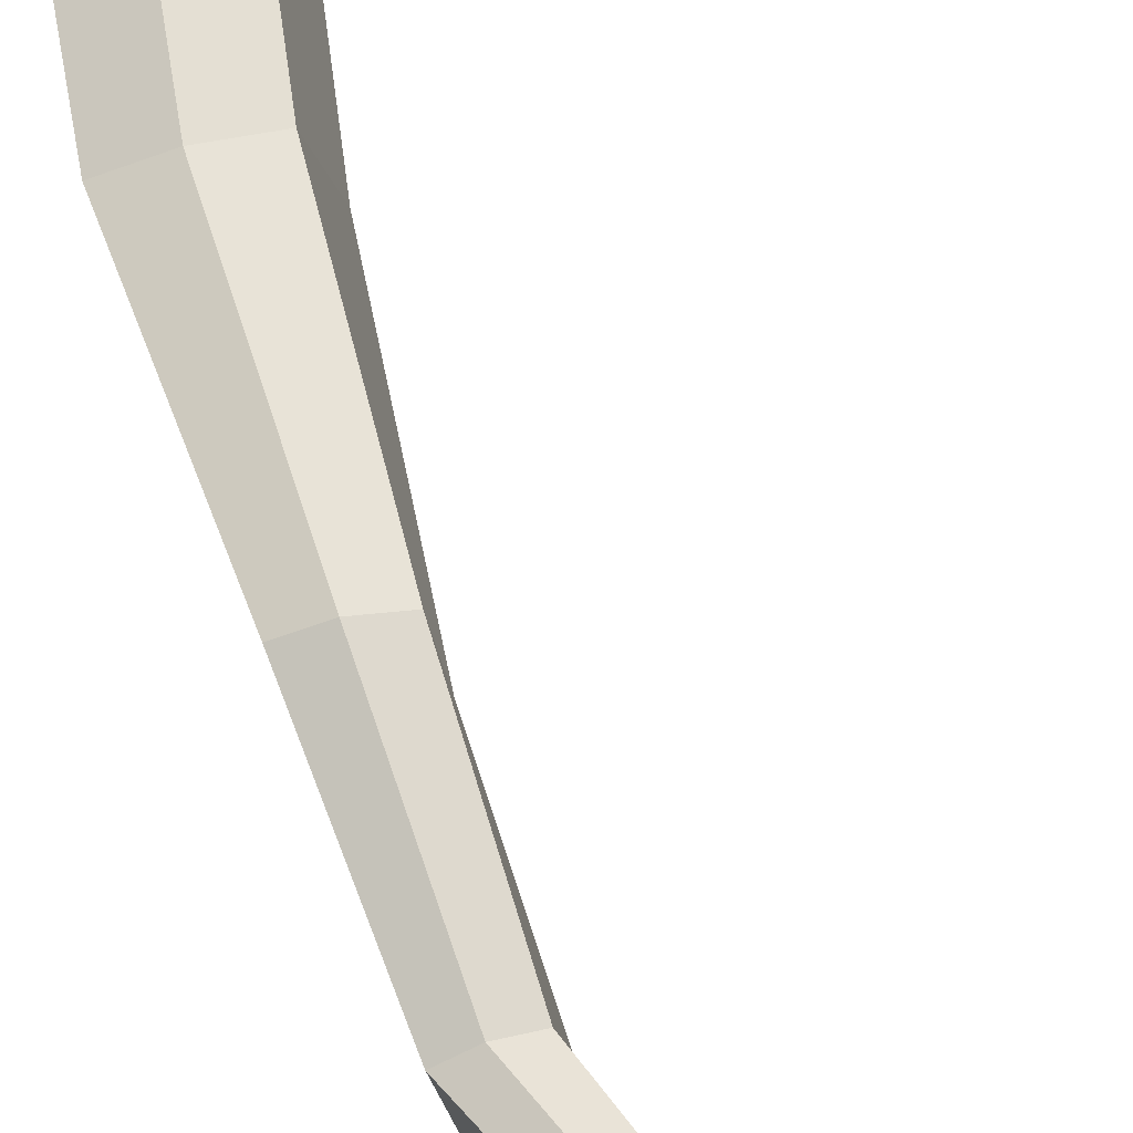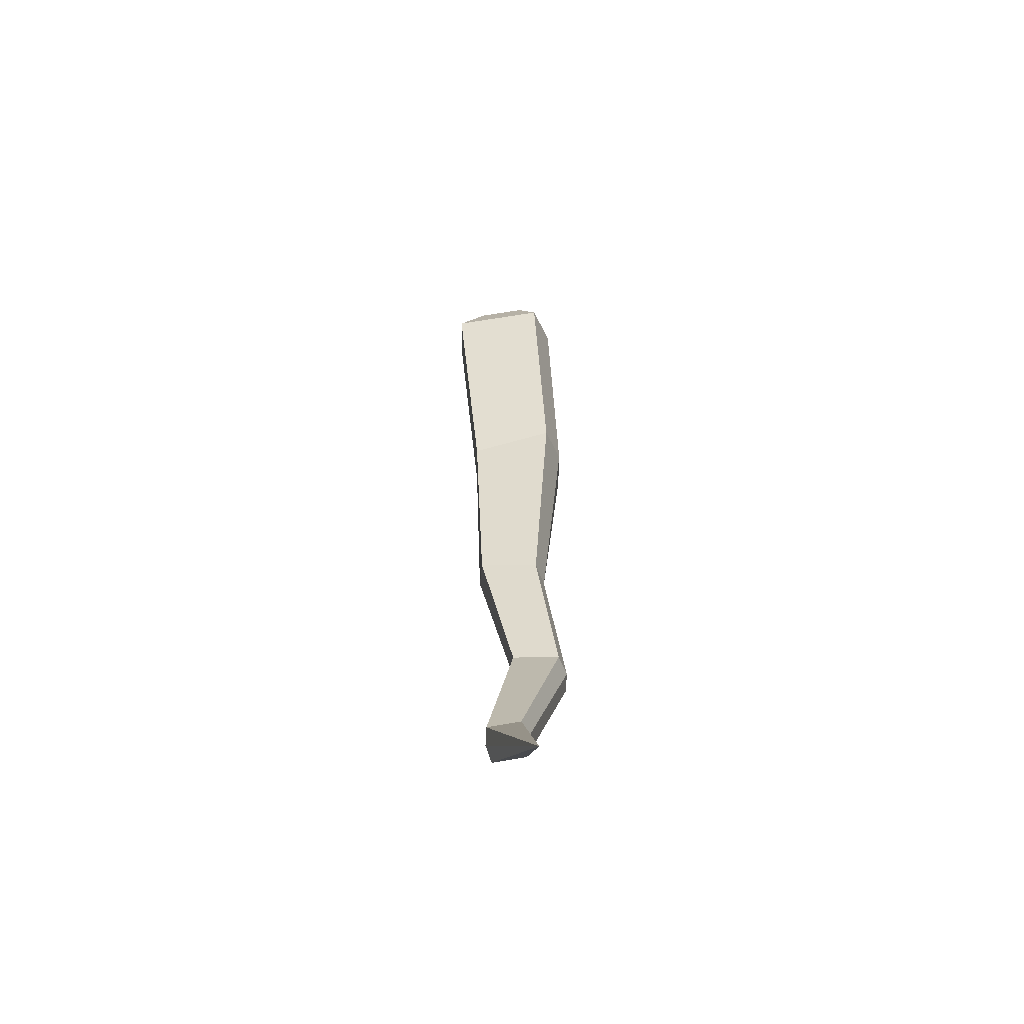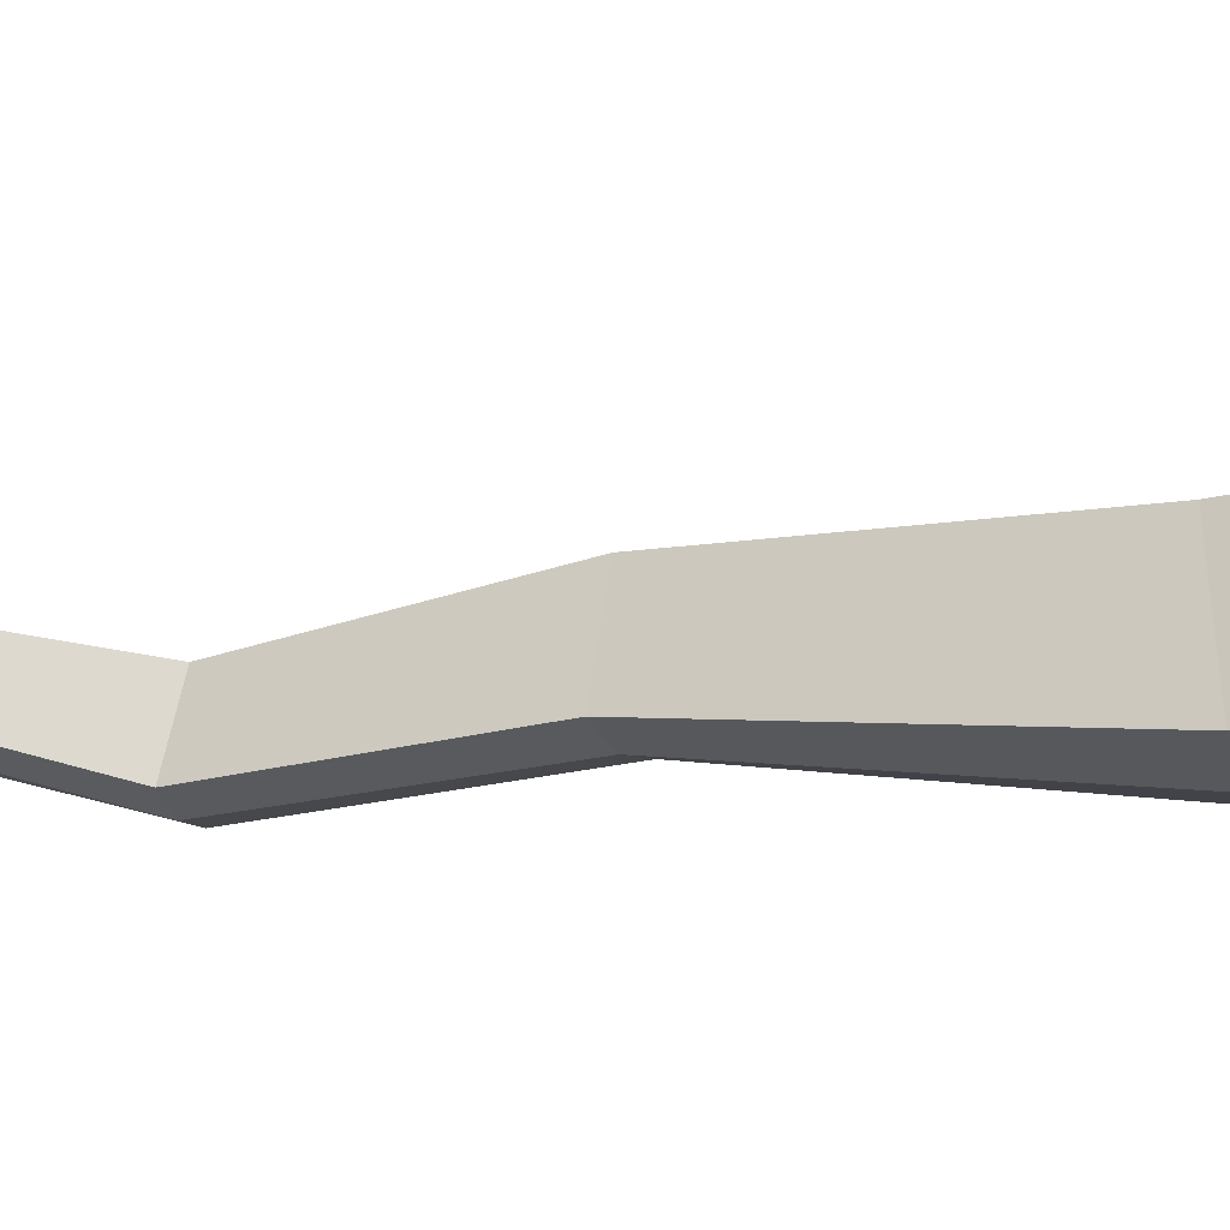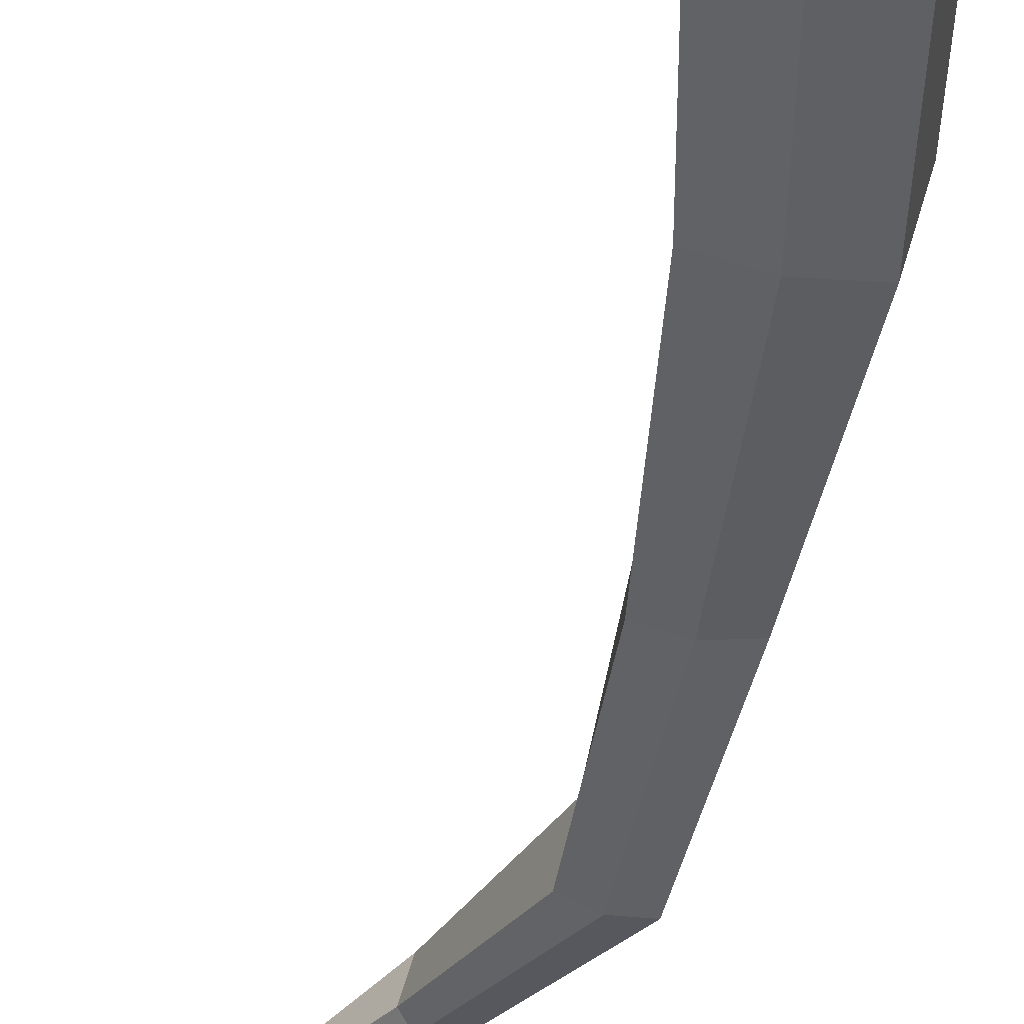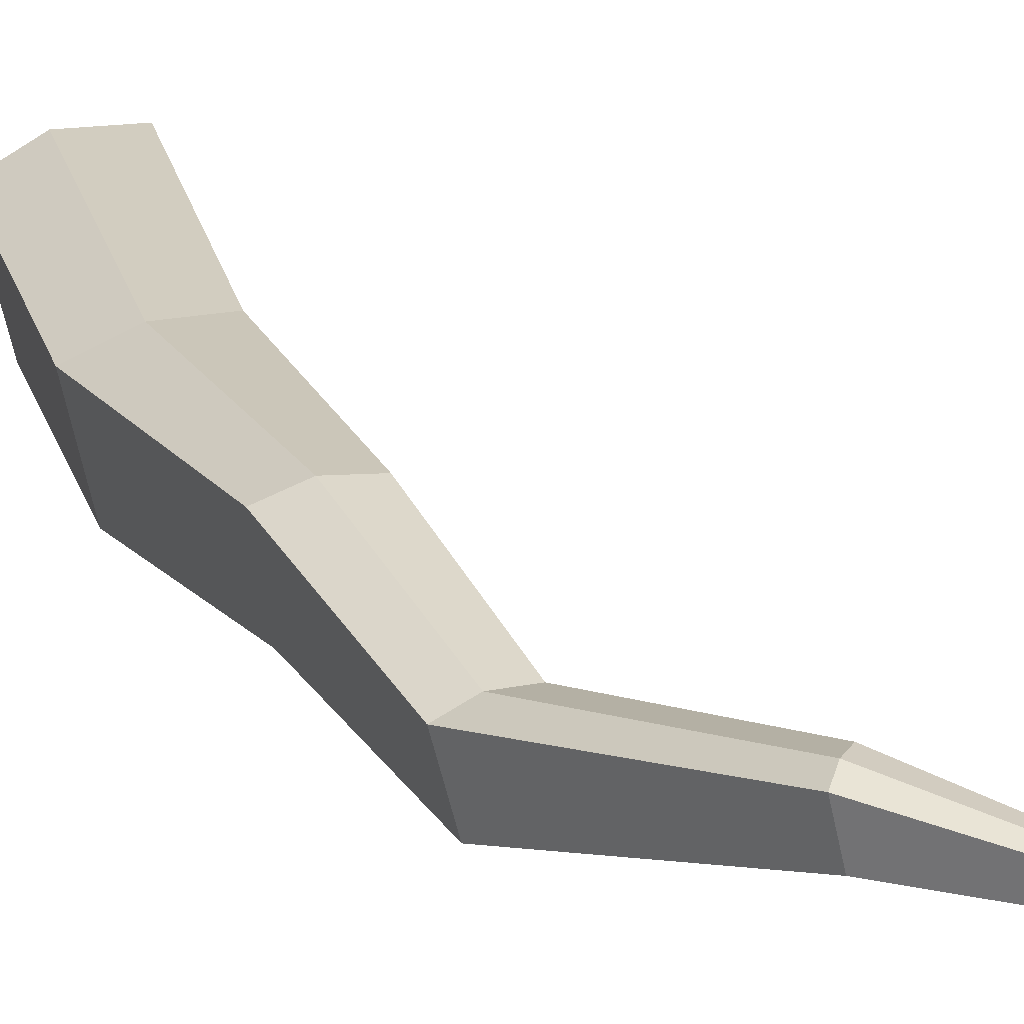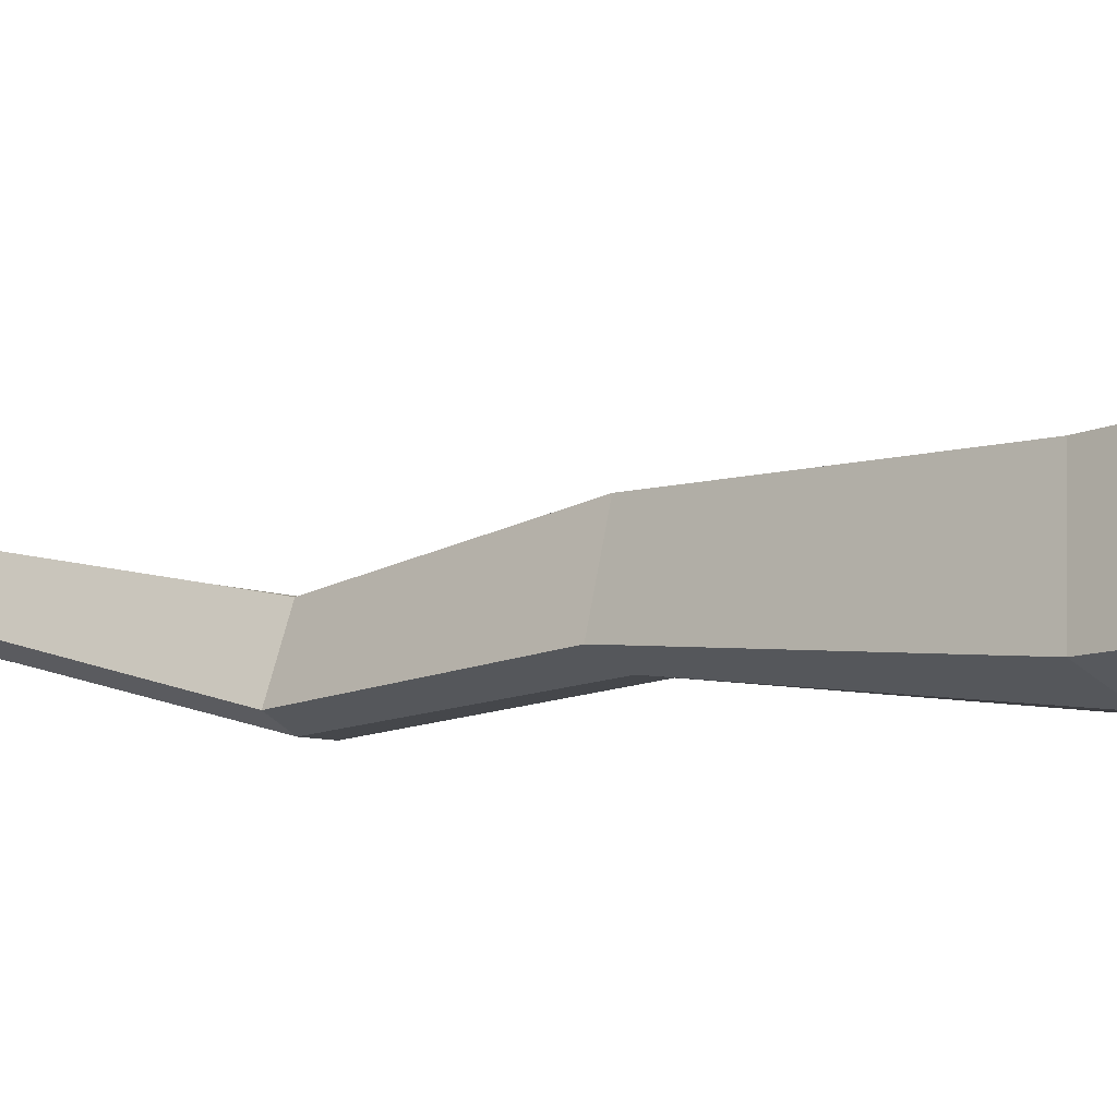
<metadata>
{"format":"obj","ext":"obj","renderer":"f3d","projection":"perspective","resolution":1024,"background":"white","views":[{"elev":59.9,"azim":167.2,"up":"+Y"},{"elev":-50.8,"azim":-92.9,"up":"+Z"},{"elev":-7.2,"azim":-69.4,"up":"+Y"},{"elev":-41.7,"azim":-5.3,"up":"+Y"},{"elev":18.9,"azim":161.9,"up":"+Y"},{"elev":-4.5,"azim":-49.2,"up":"+Y"}]}
</metadata>
<code>
o Base
v -0.06092 0.1275 0.439
v -0.09889 -0.0318 0.4375
v 0.09842 0.08957 0.4378
v 0.06044 -0.06976 0.4363
v -0.02608 0.08551 0.02005
v -0.062 -0.05541 0.04421
v 0.1167 0.05135 0.03315
v 0.08081 -0.08957 0.05731
v 0.02262 0.1243 0.4549
v -0.02294 -0.06689 0.4531
v 0.04892 0.08252 0.02418
v 0.00581 -0.08658 0.05318
v 0.05314 -0.04696 -0.3486
v 0.06871 0.05441 -0.3372
v 0.01949 0.0728 -0.34
v 0.000804 -0.04885 -0.3537
v -0.04842 -0.03046 -0.3566
v -0.03284 0.07091 -0.3451
v 0.007595 -0.0848 -0.633
v 0.02608 -0.005534 -0.6192
v -0.0123 0.01156 -0.6166
v -0.03448 -0.08356 -0.6332
v -0.07286 -0.06646 -0.6306
v -0.05437 0.0128 -0.6168
v -0.1366 -0.004779 -0.9321
v -0.1228 0.05128 -0.9346
v -0.1388 0.06217 -0.9124
v -0.1553 -0.005104 -0.9094
v -0.1714 0.005782 -0.8872
v -0.1576 0.06184 -0.8896
v -0.3838 -0.007509 -1.142
v 0.01161 0.0757 0.5309
v -0.03017 0.07731 0.5229
v -0.04915 -0.002356 0.5222
v -0.01118 -0.0199 0.53
v 0.03051 -0.02134 0.5216
v 0.0495 0.05833 0.5223
f 10 4 36 35
f 3 4 8 7
f 7 8 13 14
f 5 6 2 1
f 9 11 5 1
f 12 10 2 6
f 8 4 10 12
f 3 7 11 9
f 12 6 17 16
f 2 10 35 34
f 18 15 21 24
f 15 14 20 21
f 8 12 16 13
f 6 5 18 17
f 11 7 14 15
f 5 11 15 18
f 19 22 28 25
f 20 19 25 26
f 16 17 23 22
f 14 13 19 20
f 13 16 22 19
f 17 18 24 23
f 28 29 31
f 30 27 31
f 23 24 30 29
f 21 20 26 27
f 24 21 27 30
f 22 23 29 28
f 26 25 31
f 25 28 31
f 29 30 31
f 27 26 31
f 32 35 36 37
f 33 34 35 32
f 9 1 33 32
f 4 3 37 36
f 3 9 32 37
f 1 2 34 33

</code>
